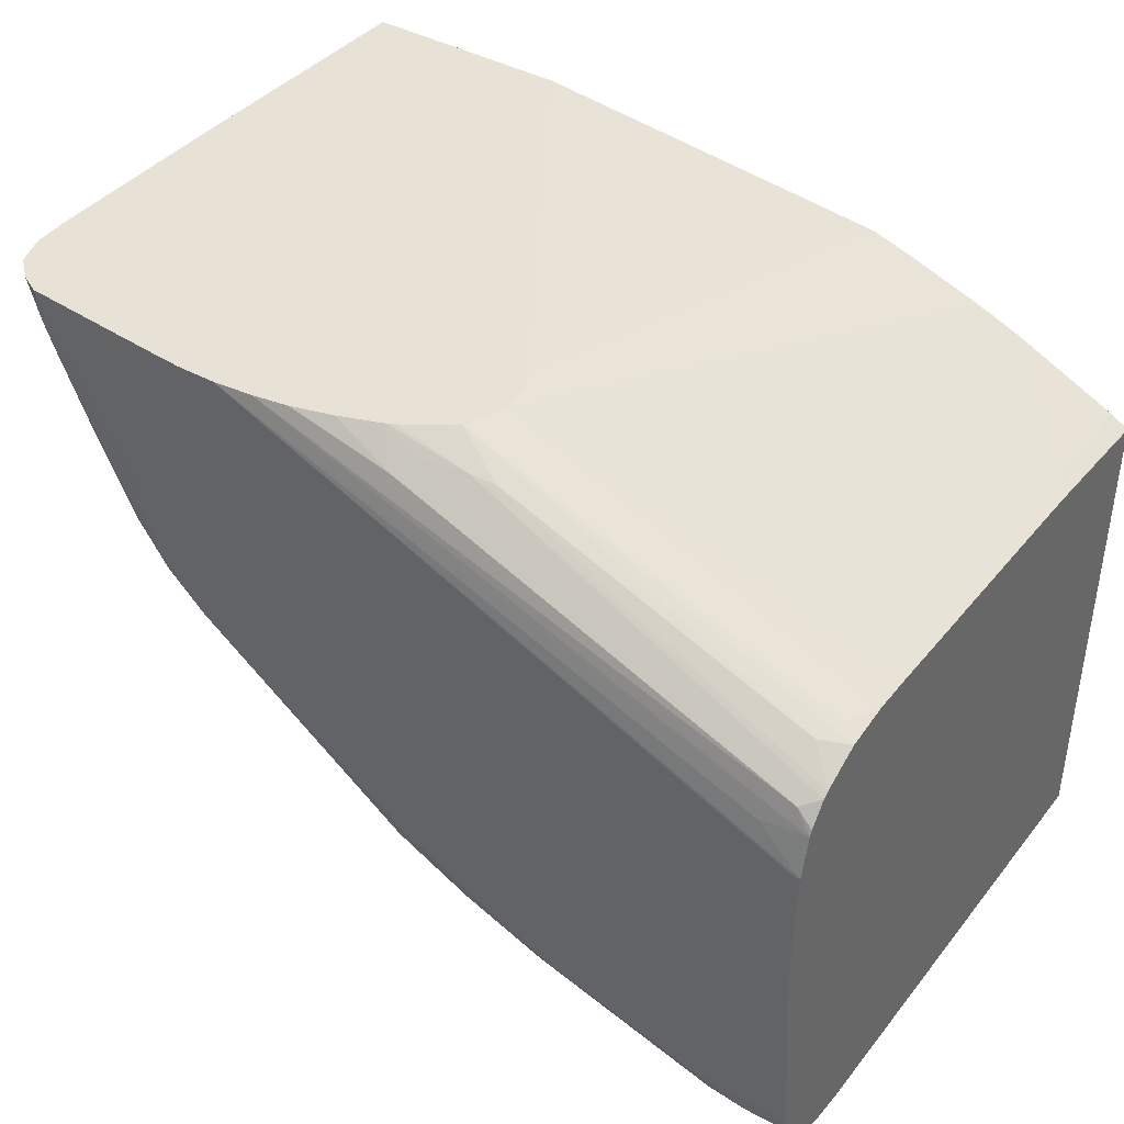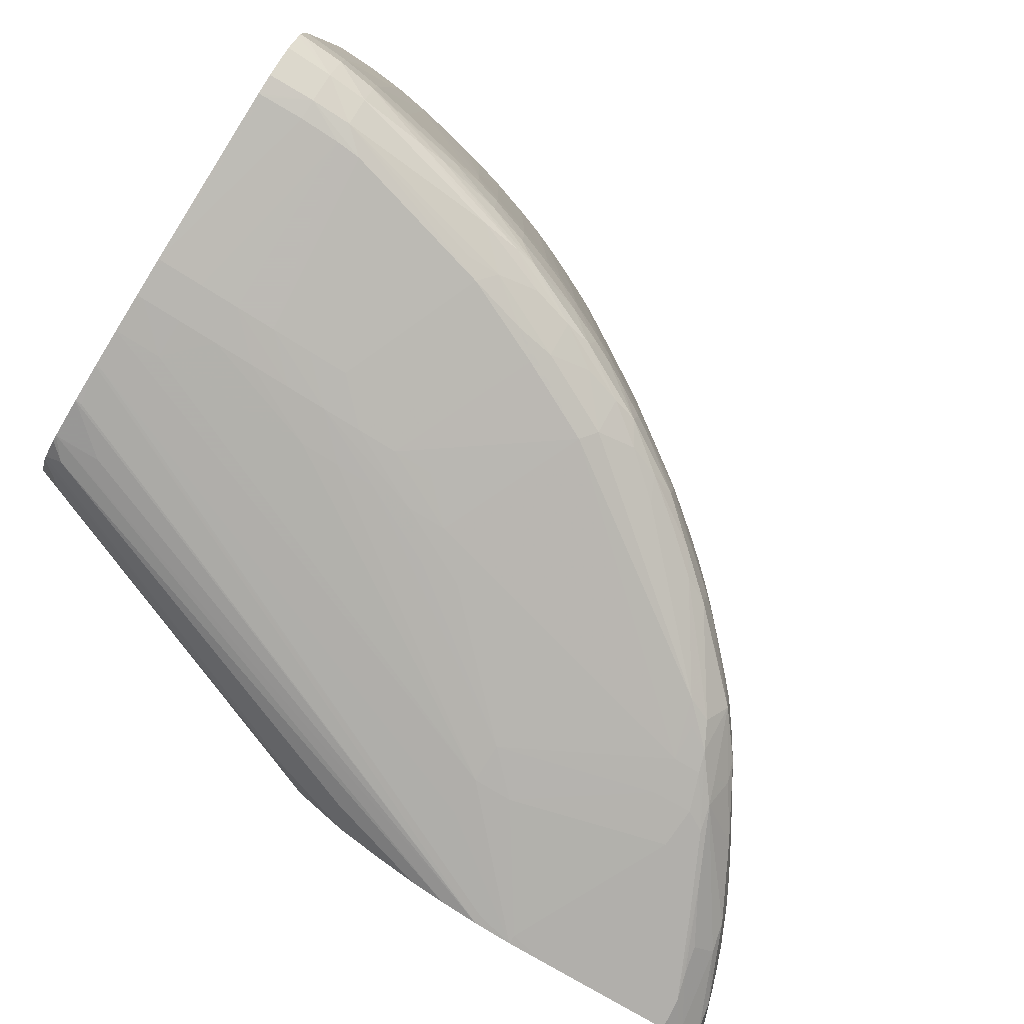
<metadata>
{"format":"obj","ext":"obj","renderer":"f3d","projection":"perspective","resolution":1024,"background":"white","views":[{"elev":40.4,"azim":-145.1,"up":"+Y"},{"elev":-79.1,"azim":-31.9,"up":"+Z"}]}
</metadata>
<code>
v 0.4016 -0.1294 -0.7567
v 0.4015 -0.1294 -0.8457
v 0.4014 -0.1294 -0.7389
v 0.3989 -0.1335 -0.6327
v 0.4002 -0.1335 -0.7567
v 0.4002 -0.1335 -0.7745
v 0.4002 -0.1335 -0.8457
v 0.4013 -0.1294 -0.8498
v 0.4002 -0.1294 -0.6327
v 0.394 -0.1473 -0.6327
v 0.3937 -0.1481 -0.6327
v 0.3944 -0.1493 -0.7567
v 0.3945 -0.1494 -0.8457
v 0.3992 -0.1335 -0.8635
v 0.4006 -0.1294 -0.8635
v 0.3022 -0.1294 -0.6327
v 0.3902 -0.1567 -0.6327
v 0.3906 -0.1577 -0.7033
v 0.3909 -0.1583 -0.7745
v 0.3944 -0.1494 -0.7745
v 0.3909 -0.1583 -0.8457
v 0.3904 -0.1569 -0.8635
v 0.3939 -0.148 -0.8635
v 0.3927 -0.1451 -0.8742
v 0.3949 -0.1335 -0.8769
v 0.3956 -0.1294 -0.8776
v 0.1797 -0.1294 -0.8228
v 0.1336 -0.1478 -0.6327
v 0.3849 -0.1692 -0.6327
v 0.3863 -0.1692 -0.7745
v 0.3861 -0.1692 -0.8457
v 0.3853 -0.1692 -0.8635
v 0.3761 -0.1821 -0.8757
v 0.3791 -0.1692 -0.8789
v 0.3847 -0.1335 -0.8858
v 0.3852 -0.1294 -0.8865
v 0.1771 -0.1294 -0.8279
v 0.1746 -0.1294 -0.8358
v 0.1732 -0.1294 -0.8457
v 0.1164 -0.153 -0.6327
v 0.3775 -0.1853 -0.6327
v 0.3781 -0.1863 -0.7567
v 0.3781 -0.1864 -0.7745
v 0.3781 -0.1863 -0.8457
v 0.3776 -0.1853 -0.8635
v 0.3729 -0.1942 -0.8635
v 0.3578 -0.2164 -0.8749
v 0.3369 -0.2297 -0.8897
v 0.3543 -0.1934 -0.8898
v 0.3682 -0.1692 -0.8878
v 0.371 -0.1565 -0.8897
v 0.3745 -0.1447 -0.8905
v 0.3758 -0.1335 -0.8908
v 0.3763 -0.1294 -0.8909
v 0.1157 -0.1532 -0.6327
v 0.1805 -0.1294 -0.8641
v 0.0134 -0.1941 -0.8605
v 0.005848 -0.1948 -0.8457
v 0.005848 -0.1946 -0.8279
v 0.08014 -0.1657 -0.6327
v 0.08068 -0.1655 -0.6327
v 0.3773 -0.1856 -0.6327
v 0.373 -0.1941 -0.6327
v 0.3736 -0.1953 -0.7567
v 0.3736 -0.1953 -0.7745
v 0.3736 -0.1952 -0.8457
v 0.3669 -0.2048 -0.8635
v 0.359 -0.2183 -0.8635
v 0.3385 -0.2496 -0.8729
v 0.3414 -0.2404 -0.8768
v 0.3333 -0.2404 -0.8858
v 0.3211 -0.2501 -0.8905
v 0.3398 -0.2178 -0.8909
v 0.3574 -0.1815 -0.8907
v 0.3303 -0.2233 -0.8919
v 0.3294 -0.2048 -0.893
v 0.3115 -0.1294 -0.8958
v 0.187 -0.1294 -0.8685
v 0.1585 -0.1417 -0.8736
v 0.01786 -0.1959 -0.8724
v 0.005848 -0.1982 -0.865
v 0.005848 -0.1959 -0.7152
v 0.01197 -0.1933 -0.7033
v 0.06077 -0.1733 -0.6327
v 0.3673 -0.2048 -0.6327
v 0.3595 -0.2185 -0.6327
v 0.368 -0.2048 -0.7567
v 0.368 -0.2048 -0.7745
v 0.3678 -0.2048 -0.8457
v 0.3452 -0.2404 -0.8635
v 0.339 -0.2503 -0.8635
v 0.3326 -0.2592 -0.8635
v 0.3237 -0.2709 -0.8635
v 0.3225 -0.2695 -0.8755
v 0.315 -0.262 -0.8874
v 0.3031 -0.2674 -0.8903
v 0.31 -0.2569 -0.8908
v 0.3244 -0.2404 -0.8912
v 0.3115 -0.2404 -0.8921
v 0.3115 -0.2226 -0.8931
v 0.2938 -0.1335 -0.8971
v 0.2581 -0.187 -0.8978
v 0.2938 -0.1294 -0.8971
v 0.1692 -0.1394 -0.8763
v 0.2019 -0.1294 -0.8781
v 0.005848 -0.2073 -0.8823
v 0.005848 -0.1962 -0.6981
v 0.01255 -0.1934 -0.6855
v 0.01569 -0.1944 -0.6327
v 0.3592 -0.219 -0.6327
v 0.3539 -0.2279 -0.6327
v 0.3594 -0.2189 -0.7567
v 0.3594 -0.2189 -0.7745
v 0.3392 -0.2506 -0.8457
v 0.3326 -0.2595 -0.8457
v 0.3237 -0.2709 -0.8457
v 0.3158 -0.2798 -0.8457
v 0.3069 -0.2895 -0.8457
v 0.3156 -0.2798 -0.8635
v 0.3067 -0.289 -0.8635
v 0.2978 -0.2979 -0.8635
v 0.305 -0.2871 -0.8748
v 0.2869 -0.3046 -0.8745
v 0.2747 -0.3109 -0.8773
v 0.2581 -0.3252 -0.8766
v 0.2419 -0.3309 -0.8809
v 0.2046 -0.3461 -0.8872
v 0.1987 -0.3394 -0.8905
v 0.2403 -0.2048 -0.8979
v 0.1692 -0.276 -0.8972
v 0.187 -0.2582 -0.8974
v 0.2403 -0.187 -0.8984
v 0.2403 -0.1692 -0.898
v 0.008908 -0.2582 -0.8991
v 0.2759 -0.1335 -0.8971
v 0.2759 -0.1294 -0.8969
v 0.2048 -0.1294 -0.8797
v 0.1887 -0.1373 -0.8819
v 0.01329 -0.2122 -0.8912
v 0.005848 -0.2094 -0.885
v 0.005848 -0.1968 -0.6855
v 0.01491 -0.1948 -0.6327
v 0.01526 -0.1946 -0.6327
v 0.3456 -0.2404 -0.6327
v 0.3389 -0.25 -0.6327
v 0.3315 -0.2589 -0.6327
v 0.3226 -0.2695 -0.6327
v 0.3223 -0.2699 -0.6327
v 0.3064 -0.2888 -0.7389
v 0.2985 -0.2984 -0.8457
v 0.2896 -0.3071 -0.8457
v 0.2889 -0.3064 -0.8635
v 0.268 -0.3212 -0.8734
v 0.2369 -0.342 -0.8764
v 0.2224 -0.3476 -0.8796
v 0.2048 -0.361 -0.8777
v 0.1874 -0.3661 -0.8801
v 0.169 -0.3637 -0.8871
v 0.1514 -0.3667 -0.889
v 0.163 -0.3568 -0.8904
v 0.1336 -0.2938 -0.8975
v 0.1514 -0.2938 -0.8966
v 0.1514 -0.276 -0.898
v 0.1692 -0.2582 -0.8981
v 0.1336 -0.276 -0.8985
v 0.2225 -0.187 -0.8983
v 0.1157 -0.276 -0.8989
v 0.09796 -0.276 -0.8992
v 0.02673 -0.276 -0.8996
v 0.005848 -0.276 -0.8996
v 0.005848 -0.2582 -0.8991
v 0.2582 -0.1294 -0.895
v 0.008908 -0.2404 -0.8979
v 0.005848 -0.2404 -0.8977
v 0.02673 -0.2226 -0.8958
v 0.007979 -0.2213 -0.8935
v 0.1958 -0.1424 -0.8902
v 0.2241 -0.1294 -0.8869
v 0.005848 -0.2218 -0.8934
v 0.005848 -0.219 -0.8923
v 0.2424 -0.1294 -0.8923
v 0.006313 -0.1994 -0.6327
v 0.005848 -0.1997 -0.6327
v 0.3144 -0.2784 -0.6327
v 0.3063 -0.2887 -0.7211
v 0.2975 -0.2976 -0.7211
v 0.2888 -0.3063 -0.7389
v 0.2796 -0.316 -0.8457
v 0.2785 -0.3153 -0.8635
v 0.2488 -0.3379 -0.8707
v 0.2163 -0.3577 -0.8747
v 0.1817 -0.3755 -0.8746
v 0.1692 -0.3782 -0.8775
v 0.1501 -0.3835 -0.8789
v 0.1319 -0.381 -0.8852
v 0.1248 -0.3739 -0.8902
v 0.09796 -0.3116 -0.8973
v 0.1157 -0.2938 -0.8982
v 0.09796 -0.2938 -0.8988
v 0.08014 -0.2938 -0.8991
v 0.06232 -0.2938 -0.8993
v 0.04454 -0.2938 -0.8995
v 0.02673 -0.2938 -0.8996
v 0.008908 -0.2938 -0.8996
v 0.005848 -0.2938 -0.8996
v 0.005848 -0.4207 -0.6327
v 0.3056 -0.2879 -0.6327
v 0.2967 -0.2968 -0.6327
v 0.2878 -0.3055 -0.6327
v 0.2875 -0.3058 -0.6327
v 0.2779 -0.3144 -0.6327
v 0.2707 -0.3234 -0.8457
v 0.2693 -0.3218 -0.6327
v 0.2502 -0.339 -0.8588
v 0.2696 -0.3225 -0.8635
v 0.2419 -0.3437 -0.8642
v 0.2274 -0.3534 -0.8635
v 0.2185 -0.3591 -0.8635
v 0.2048 -0.367 -0.8635
v 0.1938 -0.3729 -0.8635
v 0.1849 -0.3771 -0.8635
v 0.1692 -0.3841 -0.8635
v 0.1434 -0.392 -0.8729
v 0.1336 -0.3937 -0.8752
v 0.1157 -0.3963 -0.8781
v 0.117 -0.381 -0.8876
v 0.04454 -0.4018 -0.8872
v 0.05555 -0.392 -0.8903
v 0.08014 -0.3116 -0.8978
v 0.06232 -0.3116 -0.8983
v 0.04454 -0.3116 -0.8986
v 0.02673 -0.3116 -0.8987
v 0.008908 -0.3116 -0.8988
v 0.005848 -0.3085 -0.8989
v 0.005848 -0.4234 -0.8457
v 0.008289 -0.4208 -0.6327
v 0.269 -0.3221 -0.6327
v 0.2686 -0.3224 -0.6327
v 0.2566 -0.3322 -0.6327
v 0.2491 -0.3381 -0.6327
v 0.2595 -0.3323 -0.8457
v 0.2506 -0.3393 -0.8457
v 0.2403 -0.3461 -0.8457
v 0.2281 -0.354 -0.8457
v 0.2048 -0.3681 -0.8457
v 0.2192 -0.3596 -0.8457
v 0.1951 -0.3735 -0.8457
v 0.1862 -0.378 -0.8457
v 0.1692 -0.3859 -0.8457
v 0.1577 -0.3907 -0.8457
v 0.155 -0.3897 -0.8635
v 0.1461 -0.3931 -0.8635
v 0.1336 -0.3976 -0.8635
v 0.1157 -0.403 -0.8635
v 0.0863 -0.4089 -0.8697
v 0.07441 -0.4102 -0.8735
v 0.06232 -0.4115 -0.8754
v 0.04454 -0.4134 -0.8783
v 0.02673 -0.4146 -0.8793
v 0.02673 -0.4021 -0.8882
v 0.04454 -0.3929 -0.8905
v 0.02673 -0.3932 -0.8905
v 0.005848 -0.3116 -0.8988
v 0.008908 -0.4234 -0.8457
v 0.005848 -0.4232 -0.8488
v 0.008908 -0.4208 -0.6327
v 0.2407 -0.3437 -0.6327
v 0.228 -0.3539 -0.7389
v 0.2282 -0.354 -0.7567
v 0.2283 -0.3541 -0.7923
v 0.2283 -0.3541 -0.8101
v 0.2194 -0.3595 -0.8101
v 0.2194 -0.3595 -0.7923
v 0.2193 -0.3594 -0.7567
v 0.2048 -0.3678 -0.7923
v 0.1948 -0.3733 -0.7745
v 0.1859 -0.378 -0.7745
v 0.186 -0.378 -0.7923
v 0.1692 -0.3861 -0.8279
v 0.158 -0.3908 -0.8279
v 0.1488 -0.3941 -0.8457
v 0.1336 -0.3997 -0.8457
v 0.1157 -0.4054 -0.8457
v 0.09219 -0.4101 -0.8578
v 0.09804 -0.4075 -0.8637
v 0.08026 -0.4115 -0.8637
v 0.06232 -0.4153 -0.8635
v 0.04454 -0.4189 -0.8635
v 0.02673 -0.4213 -0.8635
v 0.008908 -0.422 -0.8635
v 0.005848 -0.4208 -0.8662
v 0.005848 -0.4149 -0.879
v 0.005848 -0.4016 -0.8879
v 0.005848 -0.3926 -0.8904
v 0.008908 -0.3927 -0.8904
v 0.02673 -0.4225 -0.8457
v 0.02673 -0.4211 -0.7033
v 0.02673 -0.4203 -0.6327
v 0.005848 -0.422 -0.8635
v 0.2264 -0.3529 -0.6327
v 0.2175 -0.3585 -0.6327
v 0.2171 -0.3587 -0.6327
v 0.2191 -0.3593 -0.7389
v 0.2048 -0.3675 -0.7389
v 0.2048 -0.3677 -0.7567
v 0.2048 -0.3677 -0.7745
v 0.1947 -0.3732 -0.7567
v 0.1858 -0.3779 -0.7567
v 0.1692 -0.3859 -0.7745
v 0.1692 -0.386 -0.7923
v 0.158 -0.3908 -0.7923
v 0.1491 -0.3943 -0.8101
v 0.1491 -0.3943 -0.8279
v 0.1336 -0.3998 -0.8279
v 0.1157 -0.4055 -0.8279
v 0.1037 -0.4088 -0.8279
v 0.1032 -0.4087 -0.8457
v 0.08014 -0.4135 -0.8457
v 0.06232 -0.417 -0.8457
v 0.04454 -0.4202 -0.8457
v 0.04454 -0.4196 -0.7033
v 0.04454 -0.4194 -0.6855
v 0.04454 -0.4192 -0.6677
v 0.04454 -0.419 -0.6499
v 0.04454 -0.4187 -0.6327
v 0.2048 -0.366 -0.6327
v 0.1933 -0.3726 -0.6327
v 0.1945 -0.3732 -0.7389
v 0.1847 -0.3768 -0.6327
v 0.1687 -0.3844 -0.6327
v 0.1559 -0.3899 -0.6327
v 0.1578 -0.3907 -0.7745
v 0.1491 -0.3943 -0.7923
v 0.1336 -0.3998 -0.8101
v 0.1157 -0.4054 -0.8101
v 0.1036 -0.4088 -0.8101
v 0.09478 -0.4107 -0.8279
v 0.08014 -0.4135 -0.8279
v 0.06232 -0.4166 -0.6677
v 0.06232 -0.4164 -0.6499
v 0.06232 -0.416 -0.6327
v 0.147 -0.3935 -0.6327
v 0.1336 -0.3981 -0.6327
v 0.1152 -0.4039 -0.6327
v 0.1033 -0.4088 -0.7923
v 0.09176 -0.4102 -0.6499
v 0.08014 -0.4128 -0.6499
v 0.07948 -0.4126 -0.6327
v 0.1002 -0.4079 -0.6327
v 0.09134 -0.41 -0.6327
f 200 230 231
f 196 229 197
f 197 199 198
f 197 229 199
f 196 227 228
f 199 229 230
f 199 230 200
f 196 228 229
f 203 233 234
f 201 231 202
f 202 231 232
f 202 232 233
f 202 233 203
f 203 234 204
f 206 235 236
f 196 226 227
f 204 234 205
f 200 231 201
f 195 227 226
f 190 216 217
f 195 226 196
f 189 214 215
f 212 213 237
f 189 215 190
f 190 215 214
f 190 214 216
f 190 217 191
f 191 218 219
f 191 219 220
f 195 225 227
f 191 220 192
f 192 221 222
f 192 222 223
f 192 223 193
f 192 220 221
f 193 223 224
f 193 224 194
f 194 224 225
f 194 225 195
f 191 217 218
f 212 237 238
f 227 260 228
f 212 239 240
f 223 254 255
f 223 255 224
f 223 251 252
f 224 255 256
f 224 256 225
f 225 256 257
f 225 257 258
f 225 258 227
f 223 253 254
f 227 258 259
f 228 260 261
f 228 261 230
f 228 230 229
f 230 261 231
f 231 261 232
f 232 262 233
f 232 261 262
f 189 212 214
f 227 259 260
f 212 238 239
f 223 252 253
f 222 250 251
f 212 240 241
f 212 241 214
f 214 241 242
f 214 242 243
f 214 243 244
f 214 244 217
f 214 217 216
f 217 244 218
f 222 251 223
f 218 245 219
f 218 246 245
f 219 245 247
f 219 247 220
f 220 247 248
f 220 248 221
f 221 248 249
f 221 249 222
f 222 249 250
f 218 244 246
f 188 213 212
f 136 171 173
f 188 212 189
f 138 177 139
f 139 179 180
f 139 180 140
f 139 177 181
f 139 181 172
f 139 172 179
f 141 182 142
f 141 183 182
f 137 178 177
f 148 184 185
f 149 185 150
f 150 185 186
f 150 186 151
f 151 186 187
f 151 187 188
f 151 188 152
f 152 188 189
f 152 189 153
f 148 185 149
f 153 190 154
f 137 177 138
f 136 175 176
f 129 165 132
f 130 162 161
f 130 161 163
f 130 163 131
f 132 166 133
f 132 165 167
f 132 167 168
f 132 168 169
f 136 176 172
f 132 169 170
f 133 166 170
f 133 170 134
f 134 170 171
f 134 171 135
f 135 171 136
f 233 262 263
f 136 173 174
f 136 174 175
f 132 170 166
f 188 211 213
f 153 189 190
f 154 190 191
f 168 202 169
f 169 202 203
f 169 203 204
f 169 204 205
f 169 205 170
f 171 174 173
f 172 176 179
f 174 179 175
f 168 201 202
f 175 179 176
f 184 207 185
f 185 207 186
f 186 207 208
f 186 208 209
f 186 209 187
f 187 209 210
f 187 210 211
f 187 211 188
f 177 178 181
f 154 191 155
f 168 200 201
f 167 199 200
f 155 191 156
f 156 191 192
f 156 192 193
f 156 193 157
f 157 193 158
f 158 193 194
f 158 194 195
f 158 195 159
f 167 200 168
f 159 195 196
f 160 196 197
f 160 197 198
f 160 198 161
f 161 198 163
f 163 198 199
f 163 199 165
f 163 165 164
f 165 199 167
f 159 196 160
f 233 263 234
f 269 303 274
f 235 265 264
f 297 323 298
f 298 323 324
f 298 324 325
f 302 326 303
f 303 326 304
f 304 326 327
f 304 327 328
f 304 328 307
f 307 328 308
f 308 328 327
f 308 327 329
f 308 329 330
f 308 330 309
f 309 330 331
f 309 331 332
f 309 332 311
f 309 311 310
f 297 322 323
f 296 322 297
f 296 321 322
f 296 320 321
f 280 311 312
f 280 312 313
f 281 313 282
f 282 313 314
f 282 314 283
f 283 314 315
f 283 315 316
f 283 316 317
f 311 332 333
f 283 317 284
f 284 318 319
f 284 319 288
f 284 288 287
f 284 287 286
f 288 319 320
f 288 320 289
f 289 320 296
f 290 299 291
f 284 317 318
f 311 333 312
f 312 333 334
f 312 334 314
f 333 343 334
f 334 343 335
f 335 344 336
f 335 343 344
f 336 344 345
f 336 345 346
f 336 346 347
f 336 347 339
f 333 342 343
f 336 339 337
f 339 347 340
f 340 347 348
f 340 348 341
f 344 349 345
f 345 349 346
f 346 350 347
f 346 349 350
f 347 350 348
f 337 339 338
f 280 310 311
f 332 342 333
f 325 340 341
f 312 314 313
f 314 334 315
f 315 334 335
f 315 335 336
f 315 336 316
f 316 336 337
f 316 337 318
f 316 318 317
f 331 342 332
f 318 337 319
f 319 339 320
f 319 337 338
f 320 339 321
f 321 339 340
f 321 340 322
f 322 340 323
f 323 340 324
f 324 340 325
f 319 338 339
f 279 310 280
f 278 310 279
f 277 310 278
f 248 279 249
f 249 279 280
f 249 280 250
f 250 280 313
f 250 313 281
f 250 281 251
f 251 281 252
f 252 282 253
f 248 278 279
f 252 281 282
f 253 283 254
f 254 283 284
f 254 284 285
f 254 285 255
f 255 286 287
f 255 287 288
f 255 288 256
f 255 285 284
f 253 282 283
f 255 284 286
f 247 278 248
f 247 276 277
f 236 264 266
f 240 242 241
f 240 267 268
f 240 268 269
f 240 269 242
f 242 269 270
f 242 270 243
f 243 270 271
f 247 277 278
f 243 271 244
f 245 272 273
f 245 273 274
f 245 274 275
f 245 275 276
f 245 276 247
f 245 246 272
f 246 271 270
f 246 270 272
f 244 271 246
f 235 264 236
f 256 288 257
f 258 288 289
f 268 302 303
f 268 303 269
f 129 164 165
f 269 274 270
f 270 274 273
f 270 273 272
f 274 303 304
f 274 304 305
f 268 301 302
f 274 305 306
f 275 306 276
f 276 306 305
f 276 305 304
f 276 304 307
f 276 307 308
f 276 308 277
f 277 308 309
f 277 309 310
f 274 306 275
f 257 288 258
f 268 300 301
f 264 289 296
f 258 289 259
f 259 289 290
f 259 290 291
f 259 291 292
f 259 292 260
f 260 292 293
f 260 293 294
f 260 294 295
f 267 300 268
f 260 295 262
f 262 295 263
f 263 295 294
f 264 296 297
f 264 297 298
f 264 298 266
f 264 265 299
f 264 299 290
f 264 290 289
f 260 262 261
f 129 163 164
f 75 98 99
f 128 162 130
f 15 24 25
f 15 25 26
f 16 27 28
f 17 29 18
f 18 30 19
f 18 29 30
f 19 30 21
f 21 30 31
f 21 31 32
f 21 32 22
f 22 32 24
f 22 24 23
f 24 32 33
f 24 33 34
f 24 34 25
f 25 34 35
f 25 35 26
f 14 24 15
f 14 23 24
f 13 23 14
f 13 22 23
f 4 11 10
f 4 10 5
f 5 10 11
f 5 11 12
f 5 12 13
f 5 13 6
f 6 13 7
f 7 13 14
f 26 35 36
f 7 14 15
f 11 17 18
f 11 18 12
f 12 18 19
f 12 19 20
f 12 20 13
f 13 20 19
f 13 19 21
f 13 21 22
f 7 15 8
f 27 37 28
f 28 37 38
f 28 38 39
f 39 56 57
f 39 57 58
f 39 58 59
f 39 59 60
f 39 60 61
f 39 61 55
f 41 62 42
f 42 62 63
f 39 55 40
f 42 63 64
f 43 64 65
f 43 65 66
f 43 66 44
f 44 66 45
f 45 66 46
f 46 66 67
f 46 67 47
f 47 67 68
f 42 64 43
f 4 17 11
f 36 53 54
f 35 52 36
f 28 39 40
f 29 41 30
f 30 41 42
f 30 42 43
f 30 43 44
f 30 44 31
f 31 44 32
f 32 44 45
f 36 52 53
f 32 45 33
f 33 46 47
f 33 47 48
f 33 48 34
f 34 48 49
f 34 49 50
f 34 50 35
f 35 50 51
f 35 51 52
f 33 45 46
f 4 29 17
f 4 41 29
f 4 62 41
f 1 9 3
f 1 3 4
f 1 4 5
f 1 5 6
f 1 6 7
f 1 7 2
f 2 7 8
f 3 9 4
f 1 16 9
f 4 9 16
f 4 28 40
f 4 40 55
f 4 55 61
f 4 61 60
f 4 60 84
f 4 84 109
f 4 109 143
f 4 143 142
f 4 16 28
f 4 142 182
f 1 27 16
f 1 38 37
f 129 131 163
f 1 2 8
f 1 8 15
f 1 15 26
f 1 26 36
f 1 36 54
f 1 54 77
f 1 77 103
f 1 37 27
f 1 103 136
f 1 172 181
f 1 181 178
f 1 178 137
f 1 137 105
f 1 105 78
f 1 78 56
f 1 56 39
f 1 39 38
f 1 136 172
f 47 68 69
f 4 182 183
f 4 206 236
f 4 238 237
f 4 237 213
f 4 213 211
f 4 210 209
f 4 209 208
f 4 208 207
f 4 207 184
f 4 184 148
f 4 239 238
f 4 148 147
f 4 146 145
f 4 145 144
f 4 144 111
f 4 111 110
f 4 110 86
f 4 86 85
f 4 85 63
f 4 63 62
f 4 147 146
f 4 183 206
f 4 240 239
f 4 300 267
f 4 236 266
f 4 266 298
f 4 298 325
f 4 325 341
f 4 341 348
f 4 348 350
f 4 350 349
f 4 349 344
f 4 267 240
f 4 344 343
f 4 342 331
f 4 331 330
f 4 330 329
f 4 329 327
f 4 327 326
f 4 326 302
f 4 302 301
f 4 301 300
f 4 343 342
f 47 69 70
f 4 211 210
f 48 70 71
f 96 125 126
f 96 126 127
f 96 127 128
f 96 128 99
f 97 99 98
f 99 129 100
f 99 128 130
f 99 130 131
f 99 131 129
f 100 129 102
f 101 102 132
f 101 132 103
f 102 129 132
f 103 132 133
f 103 133 134
f 103 134 135
f 103 135 136
f 96 124 125
f 96 99 97
f 95 124 96
f 95 123 124
f 88 112 113
f 88 113 89
f 89 113 114
f 89 114 90
f 90 114 91
f 91 114 92
f 92 115 93
f 92 114 115
f 104 105 137
f 93 115 116
f 93 117 118
f 93 118 119
f 93 119 94
f 94 119 120
f 94 120 121
f 94 121 122
f 94 122 123
f 94 123 95
f 93 116 117
f 104 137 138
f 104 138 139
f 104 139 140
f 121 152 123
f 121 123 122
f 123 152 153
f 123 153 124
f 124 153 125
f 125 153 154
f 125 154 126
f 126 154 155
f 121 151 152
f 126 155 127
f 127 156 157
f 127 157 158
f 127 158 159
f 127 159 128
f 128 159 160
f 128 160 161
f 47 70 48
f 128 161 162
f 127 155 156
f 87 112 88
f 121 150 151
f 119 150 120
f 104 140 106
f 107 141 108
f 108 141 142
f 108 142 143
f 111 113 112
f 111 144 114
f 111 114 113
f 114 144 145
f 120 150 121
f 114 145 115
f 116 145 146
f 116 146 147
f 116 147 117
f 117 147 148
f 117 148 149
f 117 149 118
f 118 149 150
f 118 150 119
f 115 145 116
f 87 111 112
f 108 143 109
f 86 110 87
f 58 174 171
f 58 171 170
f 58 170 205
f 58 205 234
f 58 234 263
f 58 263 294
f 58 294 293
f 58 293 292
f 58 179 174
f 58 292 291
f 58 299 265
f 58 265 235
f 58 235 206
f 58 206 183
f 58 183 141
f 58 141 107
f 58 107 82
f 58 82 59
f 58 291 299
f 59 82 83
f 58 180 179
f 58 81 106
f 48 71 72
f 48 72 73
f 87 110 111
f 48 73 49
f 49 74 52
f 49 52 51
f 49 51 50
f 49 73 74
f 58 106 140
f 52 74 75
f 52 76 53
f 53 76 54
f 54 76 77
f 56 78 79
f 56 79 80
f 56 80 81
f 56 81 57
f 57 81 58
f 52 75 76
f 59 83 84
f 58 140 180
f 63 85 64
f 72 98 73
f 73 98 75
f 73 75 74
f 75 99 100
f 75 100 76
f 76 101 77
f 76 102 101
f 77 101 103
f 72 97 98
f 78 104 79
f 79 104 106
f 79 106 80
f 80 106 81
f 82 107 83
f 59 84 60
f 84 108 109
f 83 107 108
f 83 108 84
f 78 105 104
f 72 96 97
f 76 100 102
f 72 94 95
f 65 86 87
f 65 87 88
f 72 95 96
f 65 88 66
f 66 88 89
f 66 89 68
f 68 89 90
f 68 90 69
f 69 90 91
f 66 68 67
f 69 91 92
f 71 94 72
f 70 94 71
f 69 94 70
f 64 86 65
f 69 93 94
f 69 92 93
f 64 85 86

</code>
